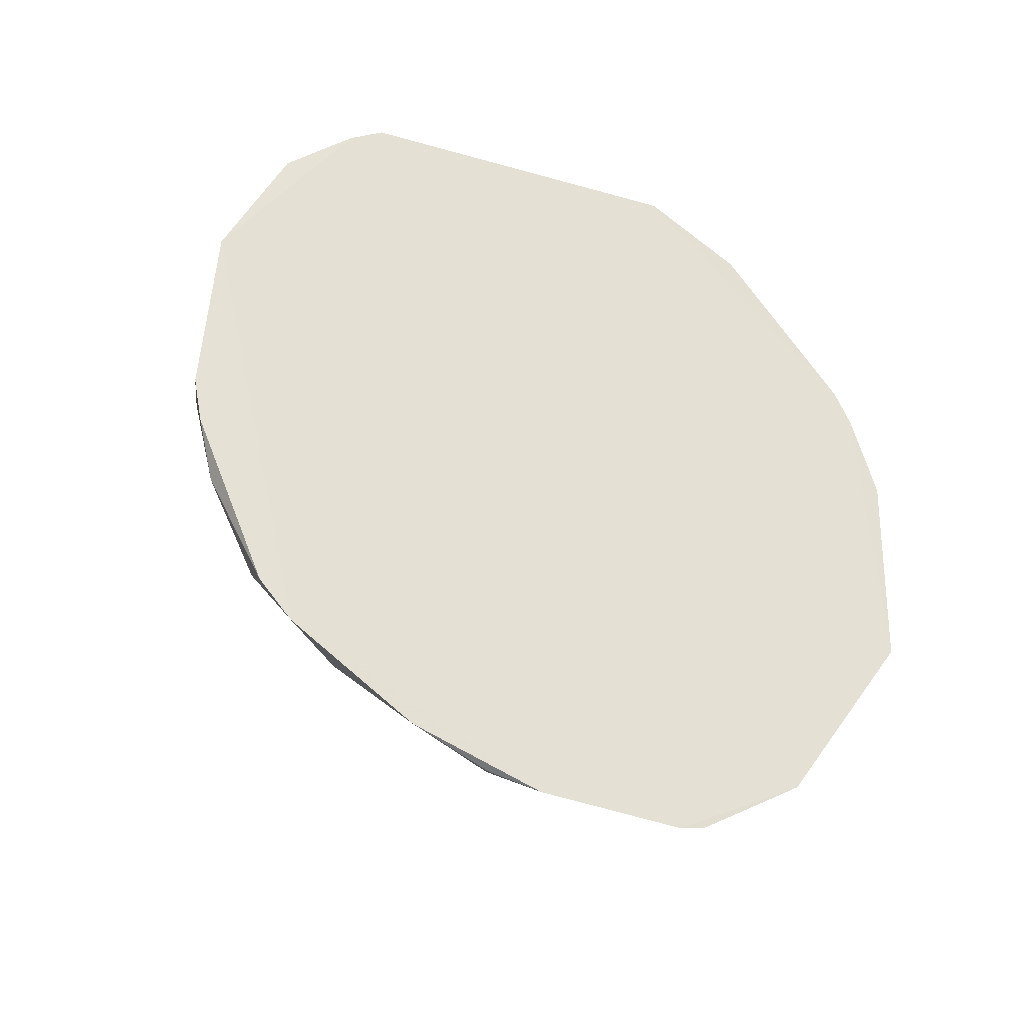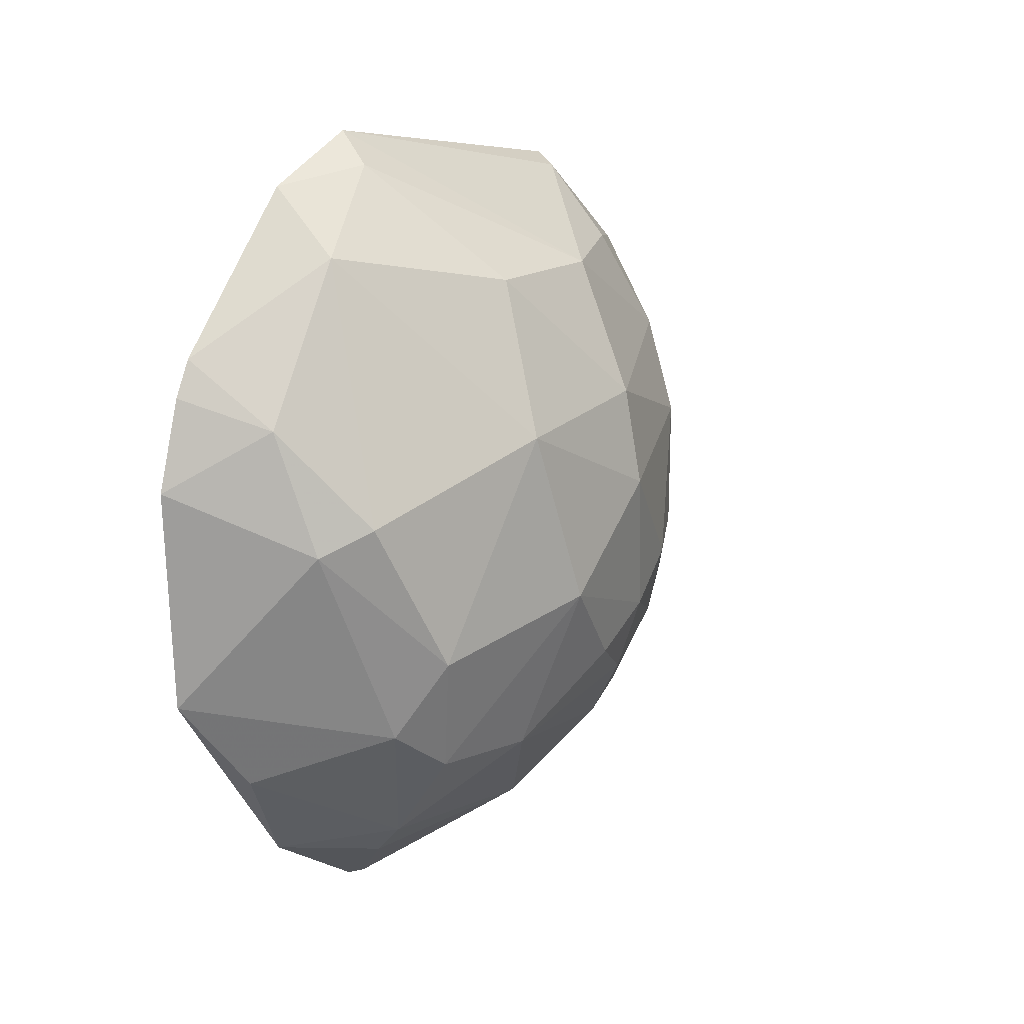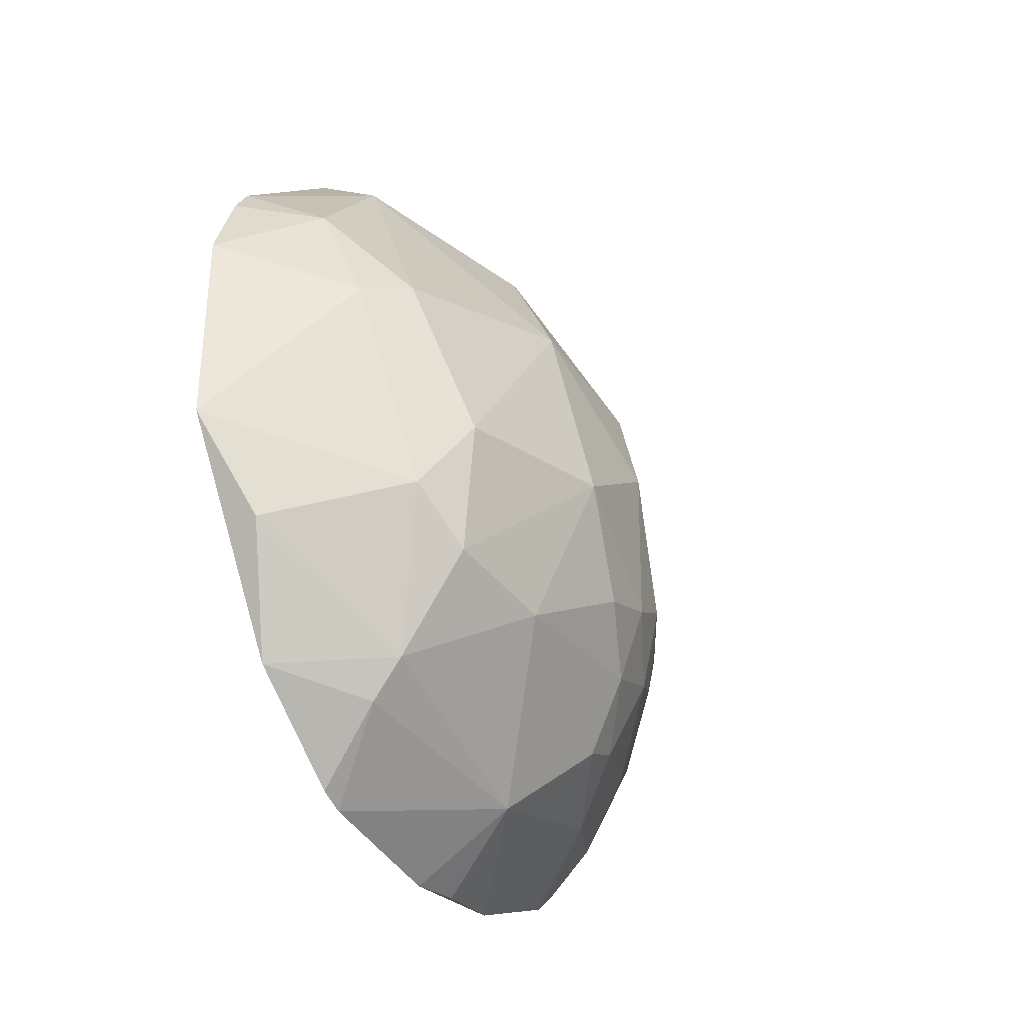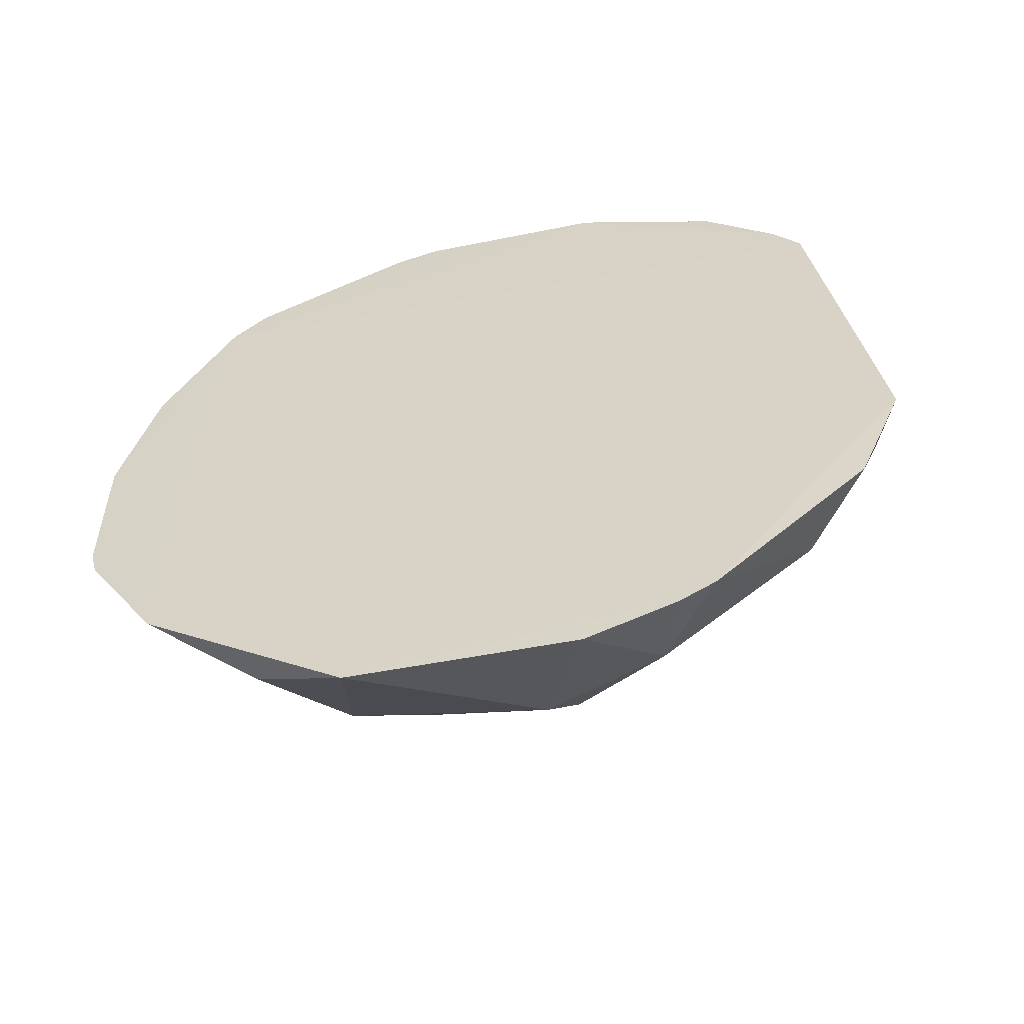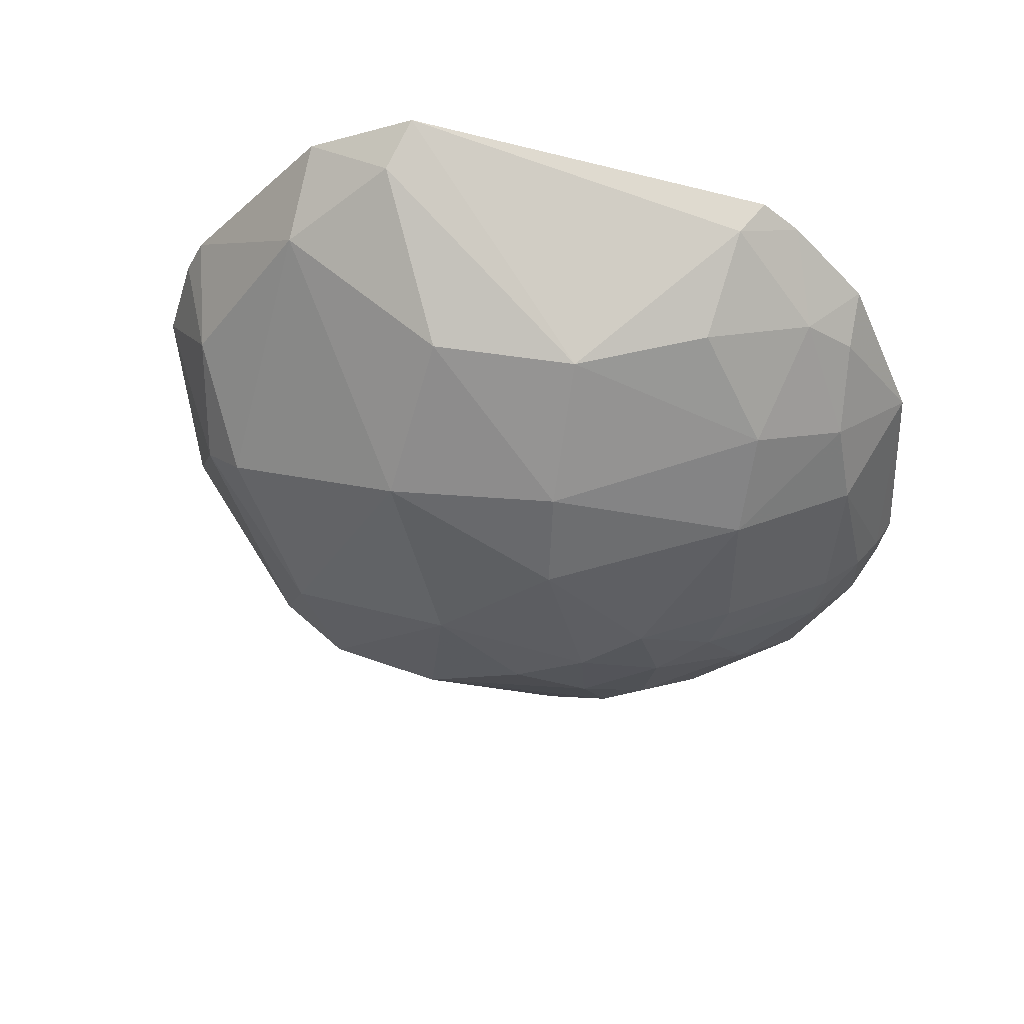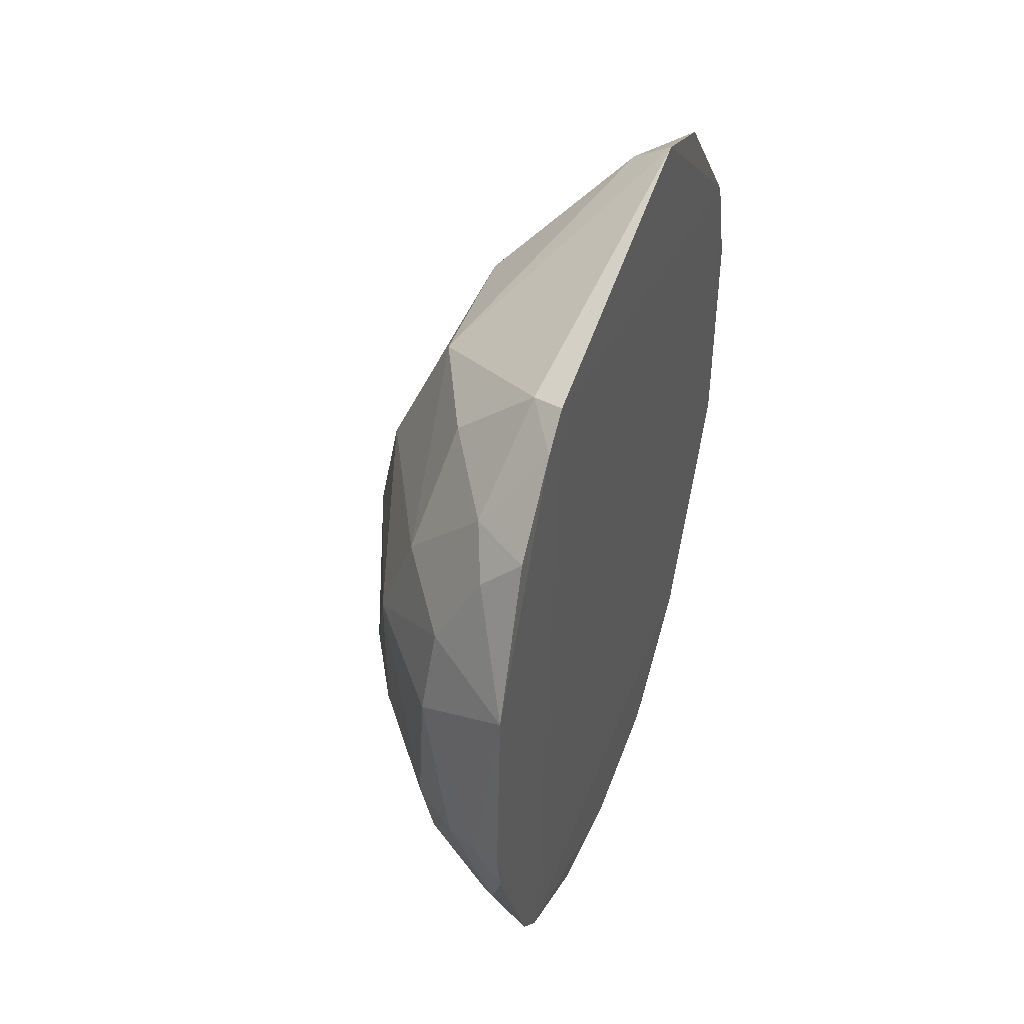
<metadata>
{"format":"obj","ext":"obj","renderer":"f3d","projection":"perspective","resolution":1024,"background":"white","views":[{"elev":-36.4,"azim":61.7,"up":"+Y"},{"elev":16.1,"azim":-145.0,"up":"+Y"},{"elev":-41.1,"azim":-151.8,"up":"+Y"},{"elev":-55.9,"azim":103.5,"up":"+Z"},{"elev":46.8,"azim":-79.3,"up":"+Y"},{"elev":42.4,"azim":18.6,"up":"+Y"}]}
</metadata>
<code>
v -0.04148 0.03286 0.01026
v -0.04143 0.04736 0.07077
v -0.0414 -0.0204 0.07729
v -0.04145 0.04465 0.07439
v -0.04159 0.02292 0.08786
v -0.04144 -0.02315 0.0211
v -0.04154 0.05289 0.03457
v -0.04152 -0.03145 0.05086
v -0.0415 -0.002373 0.006568
v -0.04162 0.003977 0.08894
v -0.04164 0.03743 0.08145
v -0.04572 0.03361 0.08128
v -0.04471 0.04625 0.06876
v -0.0474 0.03716 0.07686
v -0.0529 0.03894 0.06698
v -0.05564 0.02822 0.07326
v -0.06675 0.01482 0.05356
v -0.0668 0.004845 0.04178
v -0.06479 -0.00051 0.05716
v -0.05839 0.03812 0.05443
v -0.05842 0.03812 0.04003
v -0.0648 0.02471 0.05357
v -0.05022 0.02564 0.08154
v -0.05111 0.01734 0.0833
v -0.05935 0.01839 0.07244
v -0.05039 0.02643 0.01229
v -0.04925 0.04178 0.02298
v -0.05848 0.01652 0.01754
v -0.06477 0.02289 0.03645
v -0.06209 0.001152 0.02456
v -0.06486 -0.004149 0.04994
v -0.06114 -0.01216 0.03912
v -0.04153 -0.03138 0.03543
v -0.04157 -0.03066 0.03272
v -0.04154 -0.02782 0.06444
v -0.04229 -0.03026 0.05617
v -0.0511 -0.01749 0.06874
v -0.05119 -0.02472 0.0517
v -0.05746 -0.01568 0.05893
v -0.0521 -0.02105 0.02865
v -0.04149 0.02929 0.008404
v -0.04157 0.02029 0.00557
v -0.04485 -0.01205 0.01325
v -0.05763 -0.006738 0.02134
v -0.05491 0.01411 0.01316
v -0.04864 -0.02462 0.02952
v -0.05933 -0.01134 0.02759
v -0.04168 0.04822 0.02385
v -0.04581 0.04979 0.03276
v -0.05745 -0.01301 0.06337
v -0.05374 -0.008522 0.07412
v -0.06108 -0.004076 0.06515
v -0.04651 -0.01309 0.07963
v -0.05105 -0.002387 0.08154
v -0.062 -0.008576 0.05713
v -0.06388 0.003999 0.06343
v -0.0593 0.004907 0.07241
v -0.05926 -0.0004666 0.07057
v -0.05204 0.003912 0.08247
v -0.04768 0.003243 0.08584
v -0.04323 -0.005954 0.08577
v -0.04147 -0.01689 0.08063
v -0.04163 -0.0005837 0.08797
v -0.04427 0.003221 0.08768
f 1 2 3
f 4 5 3
f 4 3 2
f 6 1 3
f 7 2 1
f 8 6 3
f 9 1 6
f 10 3 5
f 11 12 5
f 11 5 4
f 13 4 2
f 13 2 7
f 14 13 15
f 14 4 13
f 14 11 4
f 14 12 11
f 14 15 16
f 17 18 19
f 20 21 22
f 20 15 13
f 20 13 7
f 20 22 16
f 20 16 15
f 23 14 16
f 23 12 14
f 23 24 5
f 23 5 12
f 25 16 22
f 25 22 17
f 25 23 16
f 25 24 23
f 26 27 1
f 26 28 27
f 29 22 21
f 29 27 28
f 29 21 27
f 29 17 22
f 29 18 17
f 29 30 18
f 29 28 30
f 31 19 18
f 31 18 32
f 33 34 6
f 33 6 8
f 35 8 3
f 35 36 8
f 35 3 37
f 38 8 36
f 38 39 32
f 38 32 40
f 38 33 8
f 38 36 35
f 38 35 37
f 38 37 39
f 41 9 42
f 41 1 9
f 41 26 1
f 41 42 26
f 43 9 6
f 43 44 9
f 43 40 44
f 43 6 40
f 45 42 9
f 45 26 42
f 45 28 26
f 45 9 44
f 45 30 28
f 45 44 30
f 46 40 6
f 46 6 34
f 46 34 33
f 46 38 40
f 46 33 38
f 47 40 32
f 47 44 40
f 47 30 44
f 47 32 18
f 47 18 30
f 48 7 1
f 48 1 27
f 49 27 21
f 49 48 27
f 49 7 48
f 49 20 7
f 49 21 20
f 50 37 51
f 50 39 37
f 50 51 52
f 53 37 3
f 53 51 37
f 53 54 51
f 55 52 19
f 55 50 52
f 55 39 50
f 55 19 31
f 55 31 32
f 55 32 39
f 56 19 52
f 56 17 19
f 56 25 17
f 56 57 25
f 58 52 51
f 58 51 54
f 58 56 52
f 58 57 56
f 59 58 54
f 59 57 58
f 59 25 57
f 59 24 25
f 59 54 60
f 59 60 24
f 61 60 54
f 61 54 53
f 62 10 63
f 62 3 10
f 62 63 61
f 62 61 53
f 62 53 3
f 64 63 10
f 64 61 63
f 64 60 61
f 64 24 60
f 64 10 5
f 64 5 24

</code>
